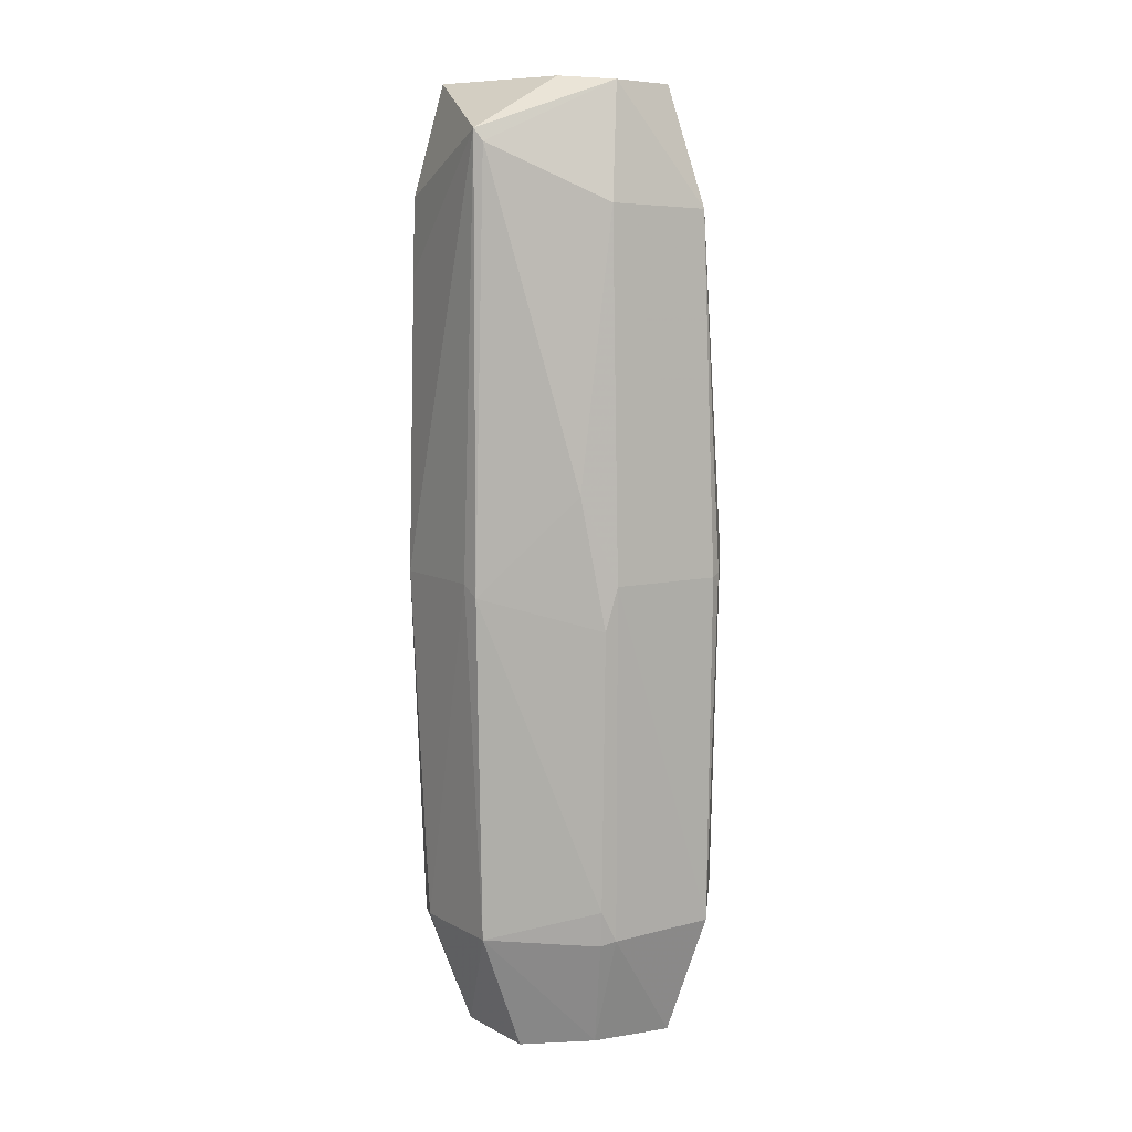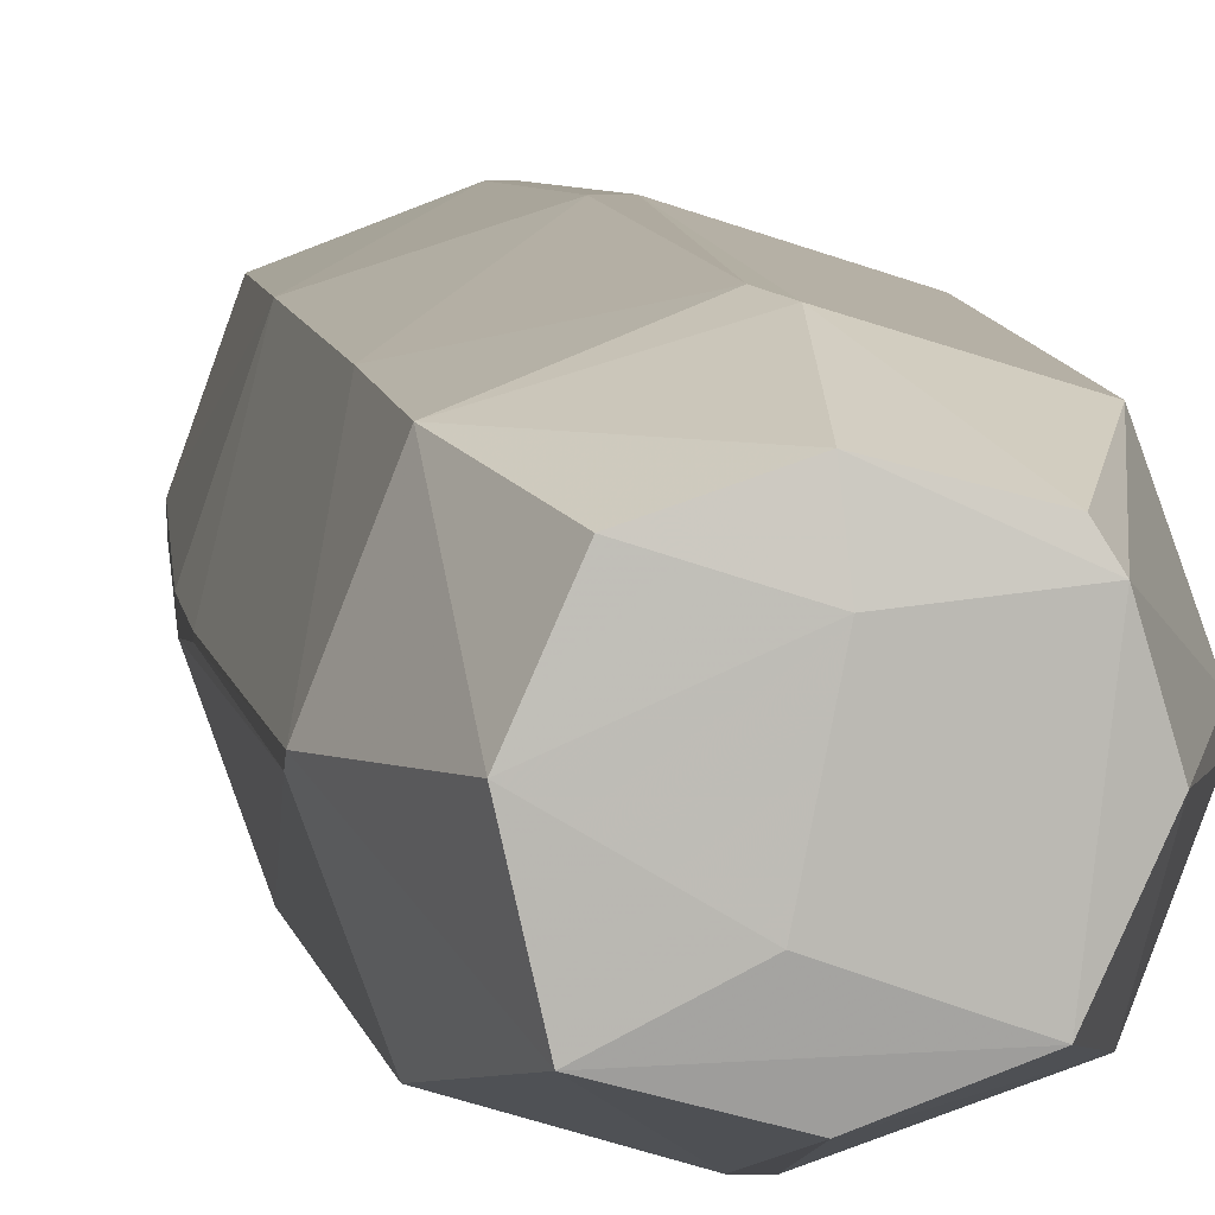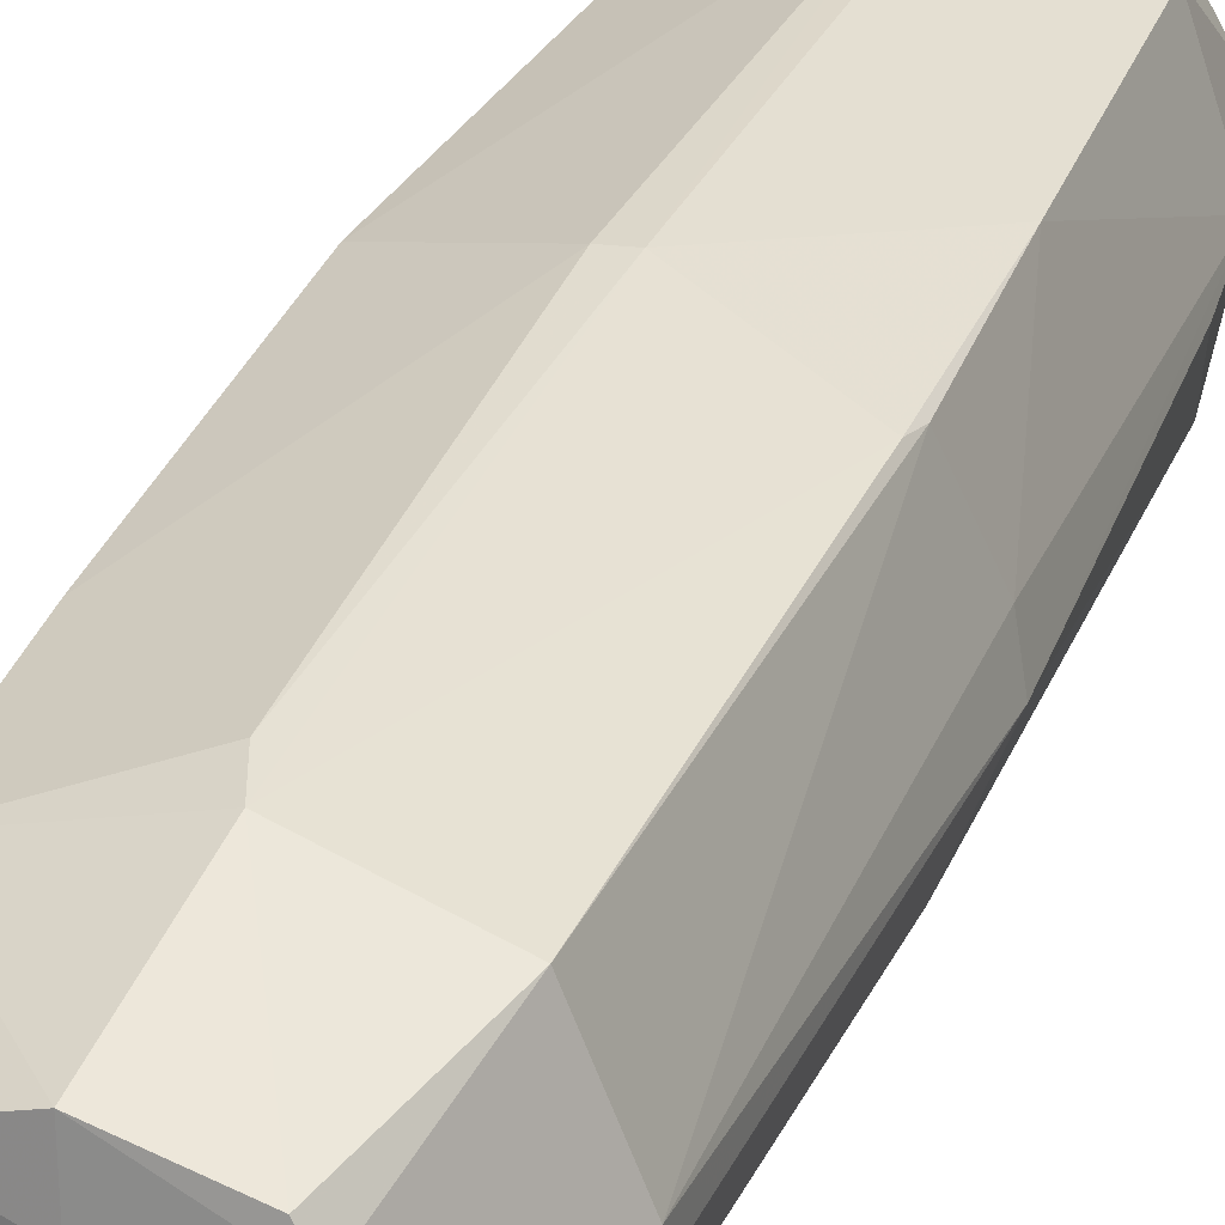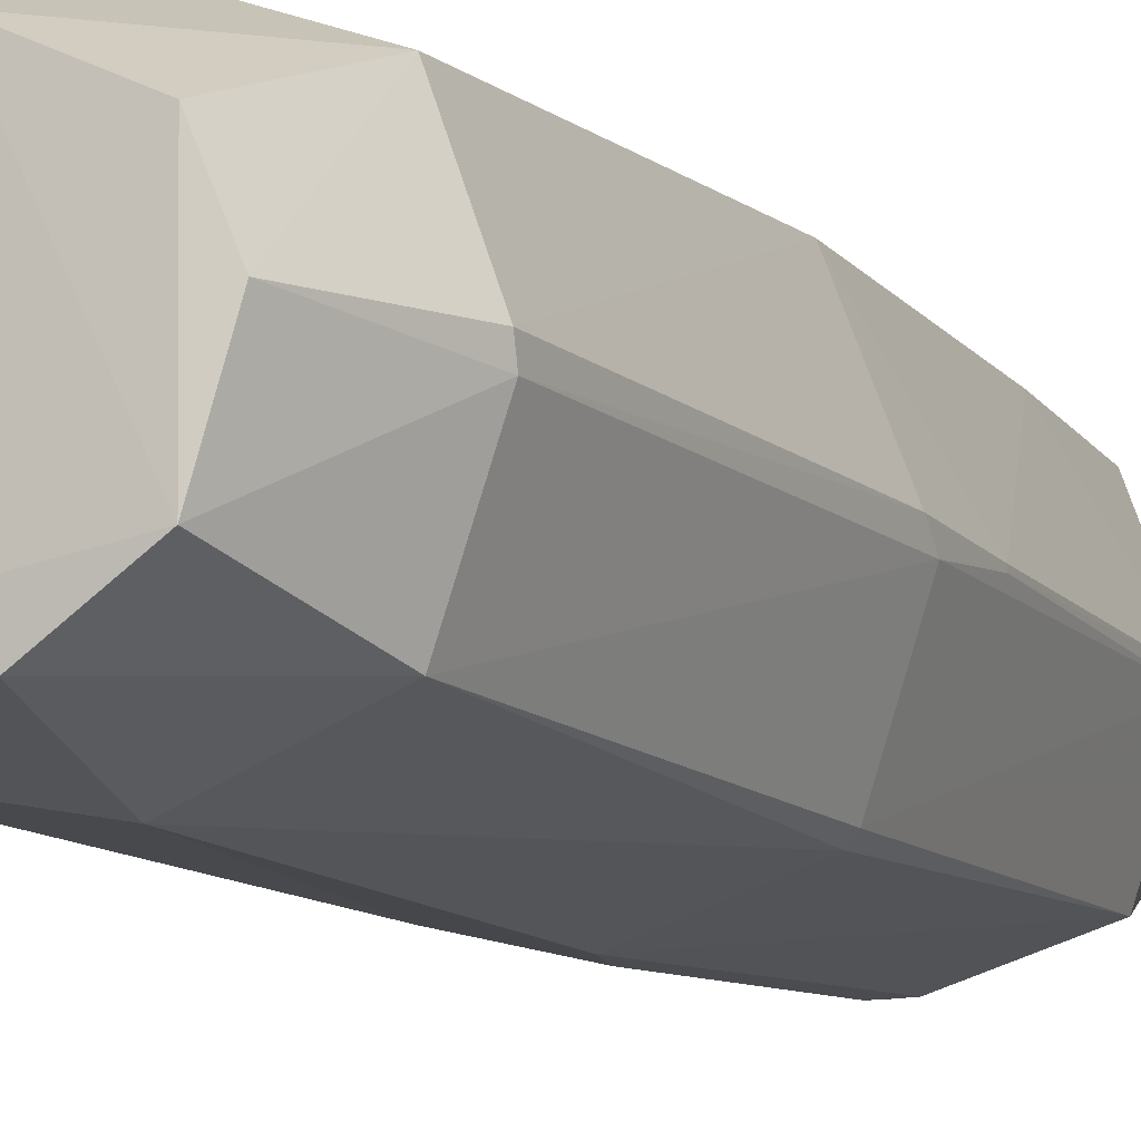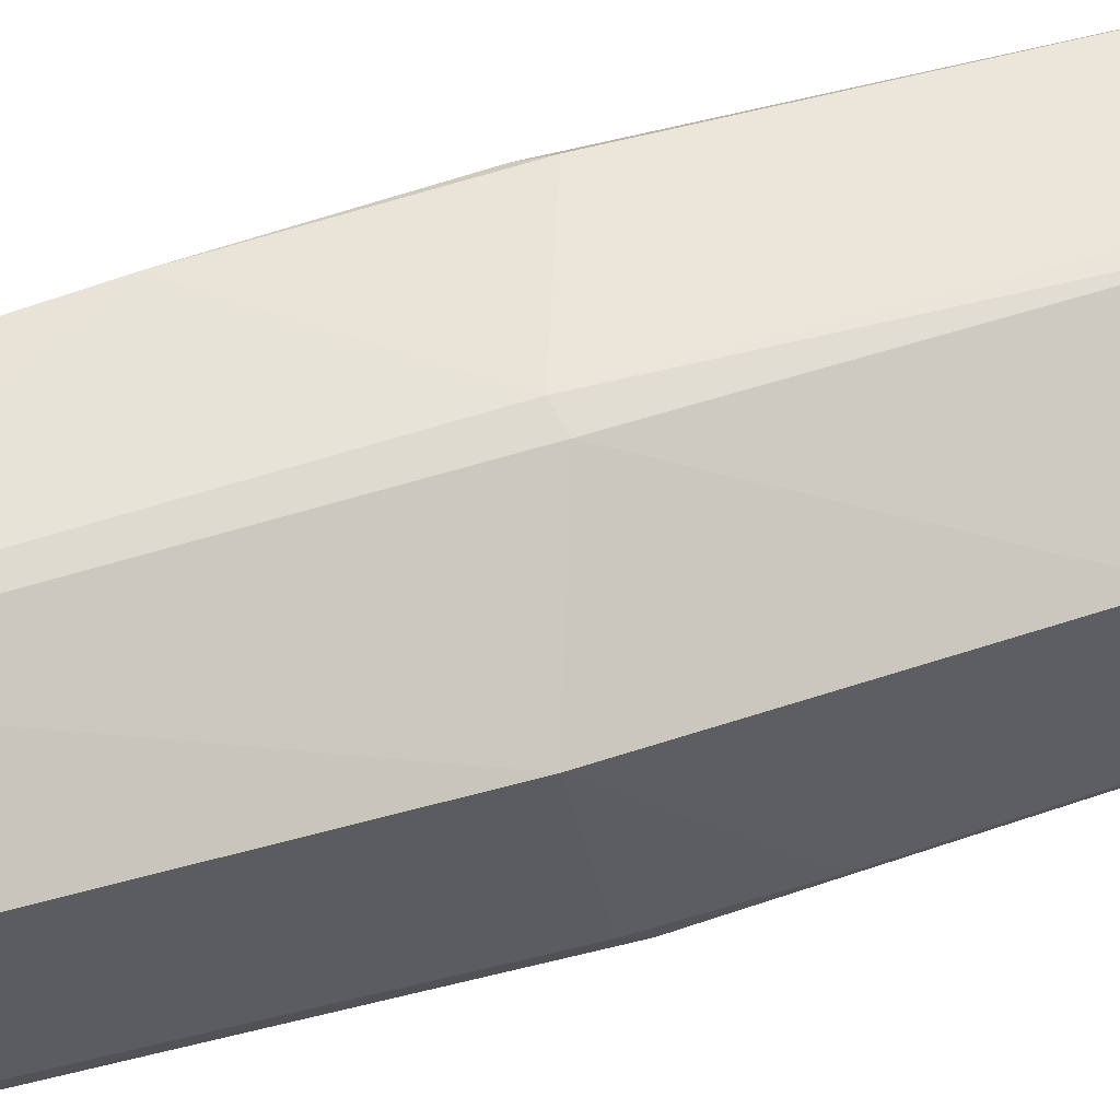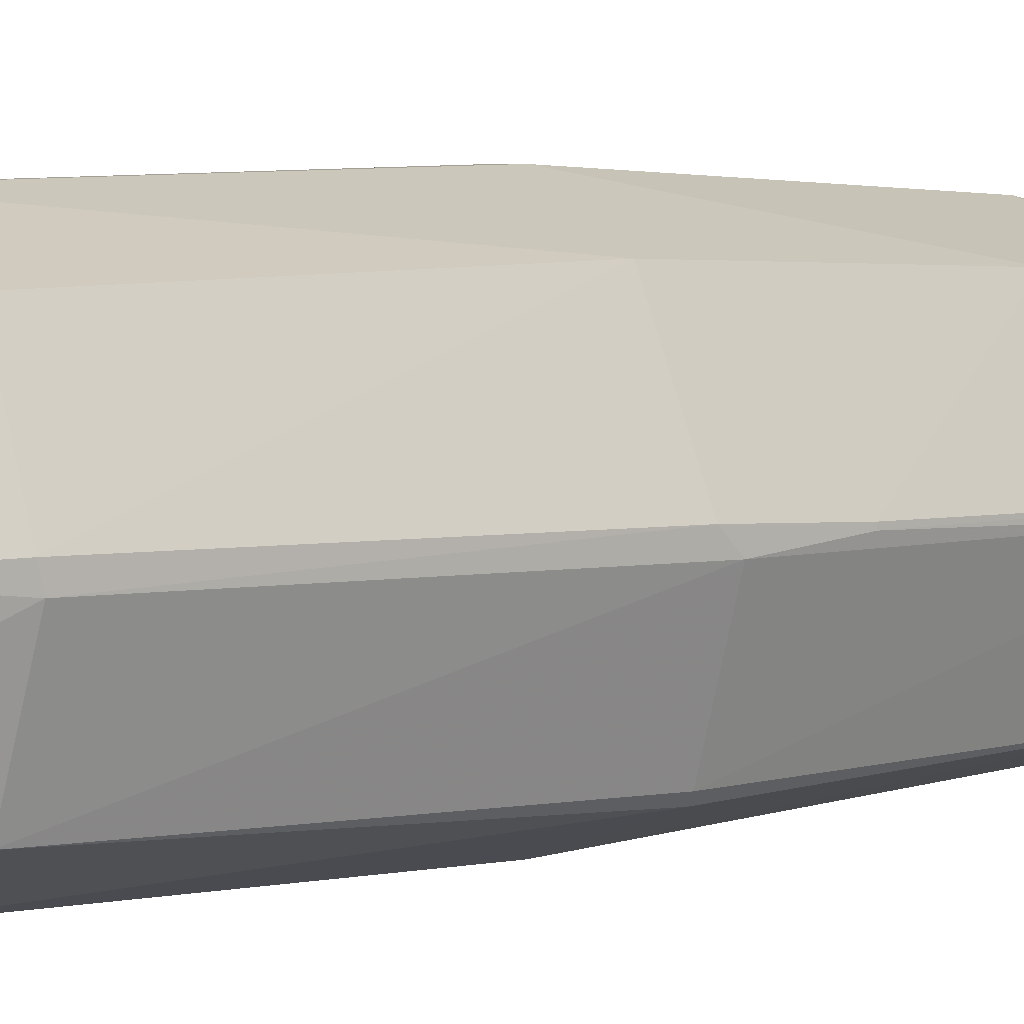
<metadata>
{"format":"obj","ext":"obj","renderer":"f3d","projection":"perspective","resolution":1024,"background":"white","views":[{"elev":8.5,"azim":166.0,"up":"+Y"},{"elev":6.6,"azim":-8.6,"up":"+Z"},{"elev":31.8,"azim":20.1,"up":"+Z"},{"elev":-10.6,"azim":-155.5,"up":"+Z"},{"elev":70.2,"azim":-107.0,"up":"+Z"},{"elev":4.5,"azim":-130.7,"up":"+Z"}]}
</metadata>
<code>
o convex_0
v 0.9888 0.008292 0.2182
v -1.017 -0.4676 -0.007088
v -1.017 -0.4676 0.01773
v -0.5152 2.991 -0.4582
v 0.01119 -2.298 -0.8846
v -0.01376 -2.072 0.8952
v 0.01119 2.289 0.9454
v 0.7632 2.691 -0.7843
v 0.9387 -2.273 -0.0573
v -0.6656 -3.025 0.04274
v 0.738 2.314 0.7447
v -0.7408 -0.01735 -0.7593
v -0.766 0.2081 0.7447
v 0.7131 -2.298 0.6695
v -0.8913 2.239 0.06775
v -0.03892 2.264 -0.9348
v 0.7131 -2.273 -0.6589
v 0.03614 2.991 0.6695
v -0.7408 -2.248 -0.6841
v 0.4374 -3.049 -0.4832
v -0.7157 -2.298 0.6443
v 0.4624 -3.024 0.5191
v 0.7632 3.017 0.1682
v -0.6656 2.239 0.6947
v 0.08625 -0.01675 0.9954
v -0.6907 2.239 -0.6589
v 0.01119 -0.2923 -0.985
v 0.9888 1.838 0.01773
v -0.9664 -2.247 -0.007088
v -0.5402 -3.025 -0.5084
v 0.7884 -0.2672 0.7698
v 1.039 -0.01675 -0.0321
v -0.01376 -3.025 0.6445
v -0.4901 2.966 0.4187
v -0.114 2.991 -0.7341
v 0.7632 -0.0913 -0.7591
v 0.663 -3.025 -0.007088
v -1.017 0.03274 -0.0573
v -0.03892 -0.0418 0.9956
v 0.9638 2.314 0.09295
v 0.5376 2.991 0.5693
v -0.4651 -3.025 0.4941
v 0.9387 -2.273 0.06794
v -0.01376 -3 -0.6589
v -0.7909 0.008292 -0.7091
v 0.01119 -3.075 0.3436
v 0.7884 0.8354 0.77
v -0.7408 -1.42 0.6945
v 0.2116 3.017 -0.5837
v -0.06387 -0.01735 -0.985
v -0.6406 2.941 0.04274
v 0.1114 2.264 0.9454
v -1.017 0.1335 0.04274
v 0.1615 0.5343 -0.9596
v -0.08903 -2.273 -0.8846
v 0.0613 -2.273 0.8702
v -0.8913 2.214 -0.0321
v 0.8133 -0.01675 -0.6589
v 0.01119 -2.072 -0.9098
v 0.5376 -3.049 0.3938
v 0.7131 2.615 -0.8093
v -0.9664 -2.198 -0.0573
v 0.8133 -0.1414 0.7447
v -0.114 -3.075 -0.283
f 20 46 64
f 13 7 24
f 15 13 24
f 7 18 24
f 16 12 26
f 3 2 29
f 10 21 29
f 10 29 30
f 8 28 32
f 18 4 34
f 24 18 34
f 26 4 35
f 16 26 35
f 17 9 37
f 20 17 37
f 2 3 38
f 7 13 39
f 25 7 39
f 6 25 39
f 8 23 40
f 23 11 40
f 28 8 40
f 1 32 40
f 32 28 40
f 11 23 41
f 23 18 41
f 21 10 42
f 33 21 42
f 32 1 43
f 9 32 43
f 37 9 43
f 5 17 44
f 17 20 44
f 20 30 44
f 12 19 45
f 26 12 45
f 38 26 45
f 42 10 46
f 33 42 46
f 25 31 47
f 1 40 47
f 40 11 47
f 13 3 48
f 21 6 48
f 3 29 48
f 29 21 48
f 39 13 48
f 6 39 48
f 4 18 49
f 23 8 49
f 18 23 49
f 8 35 49
f 35 4 49
f 12 16 50
f 19 12 50
f 15 24 51
f 34 4 51
f 24 34 51
f 18 7 52
f 7 25 52
f 11 41 52
f 41 18 52
f 47 11 52
f 25 47 52
f 3 13 53
f 13 15 53
f 38 3 53
f 36 27 54
f 50 16 54
f 27 50 54
f 30 19 55
f 5 44 55
f 44 30 55
f 19 50 55
f 6 21 56
f 22 14 56
f 25 6 56
f 14 31 56
f 31 25 56
f 21 33 56
f 33 22 56
f 4 26 57
f 26 38 57
f 51 4 57
f 15 51 57
f 53 15 57
f 38 53 57
f 9 17 58
f 32 9 58
f 8 32 58
f 17 36 58
f 36 8 58
f 17 5 59
f 36 17 59
f 27 36 59
f 50 27 59
f 5 55 59
f 55 50 59
f 14 22 60
f 22 33 60
f 20 37 60
f 43 14 60
f 37 43 60
f 46 20 60
f 33 46 60
f 35 8 61
f 16 35 61
f 8 36 61
f 54 16 61
f 36 54 61
f 29 2 62
f 19 30 62
f 30 29 62
f 2 38 62
f 45 19 62
f 38 45 62
f 31 14 63
f 43 1 63
f 14 43 63
f 1 47 63
f 47 31 63
f 10 30 64
f 30 20 64
f 46 10 64

</code>
